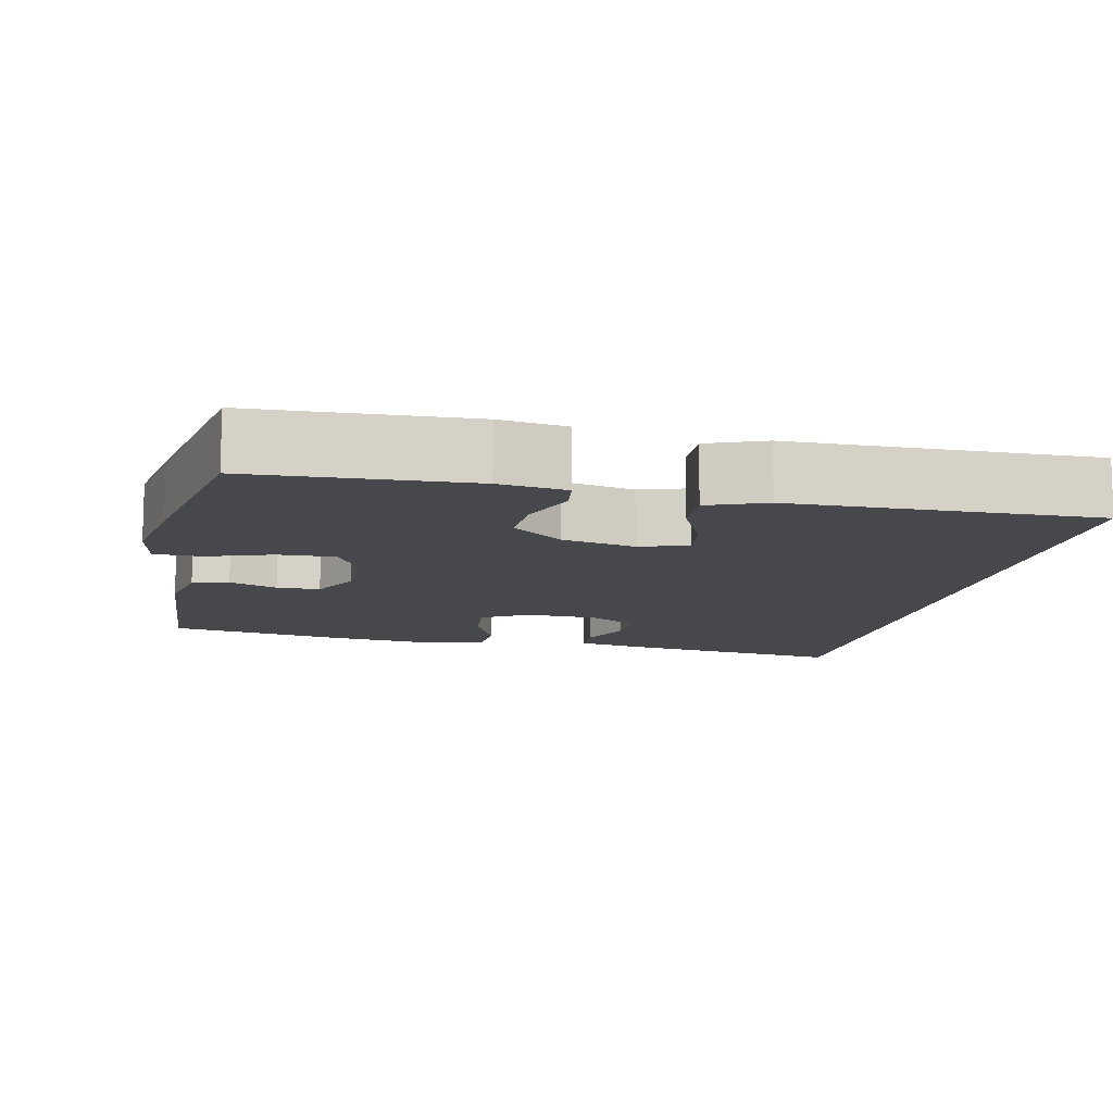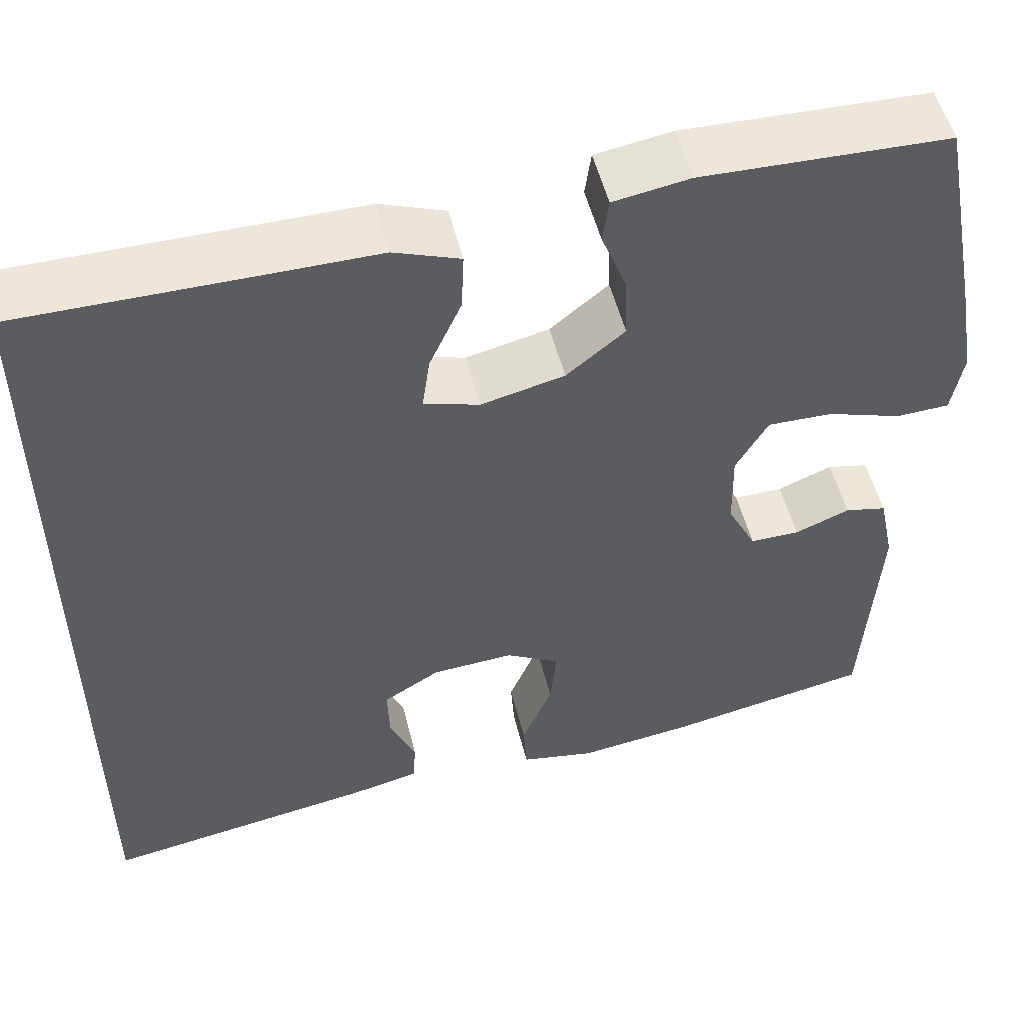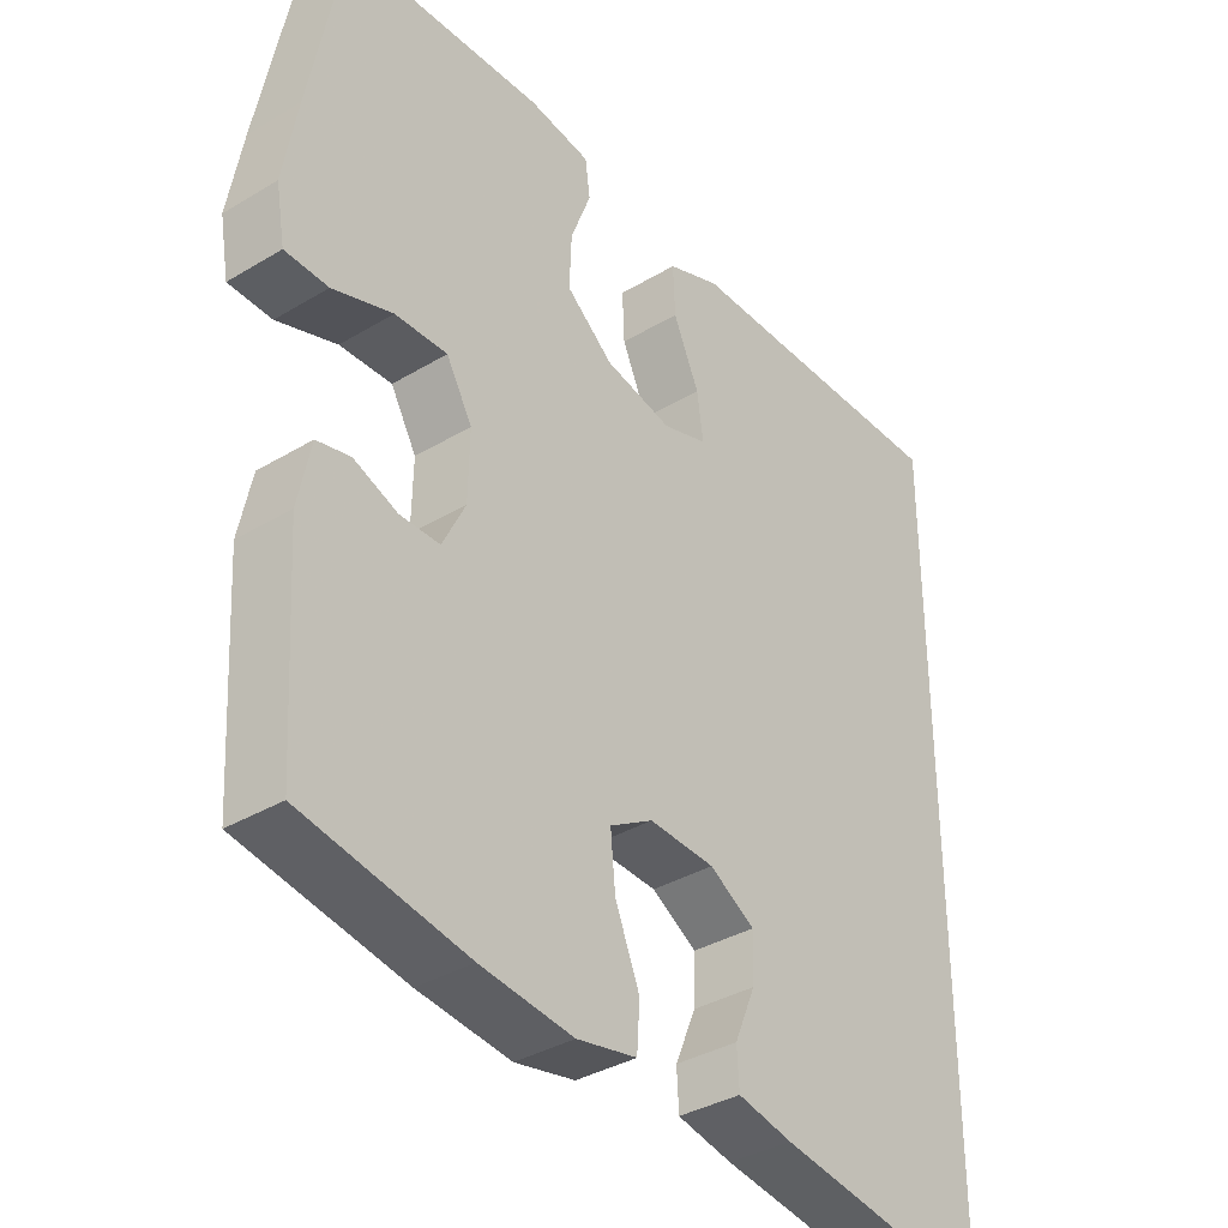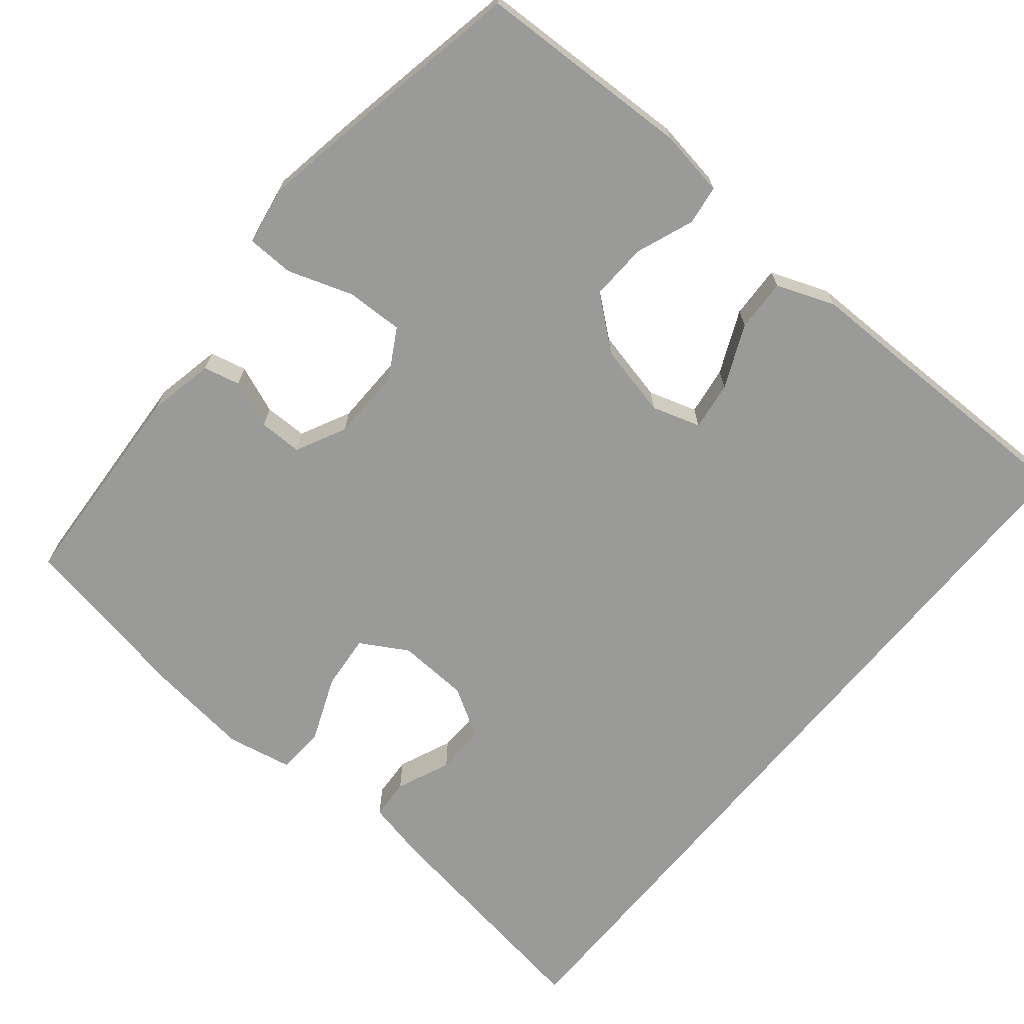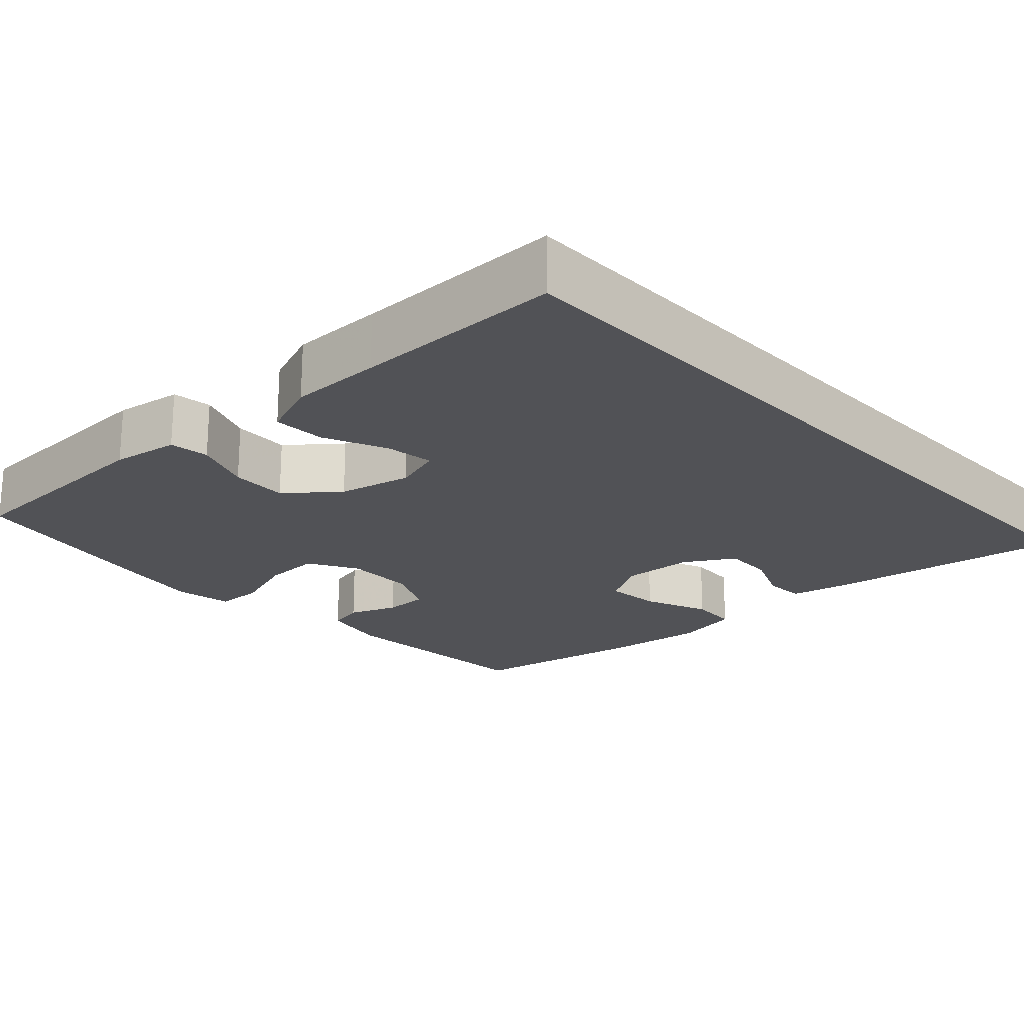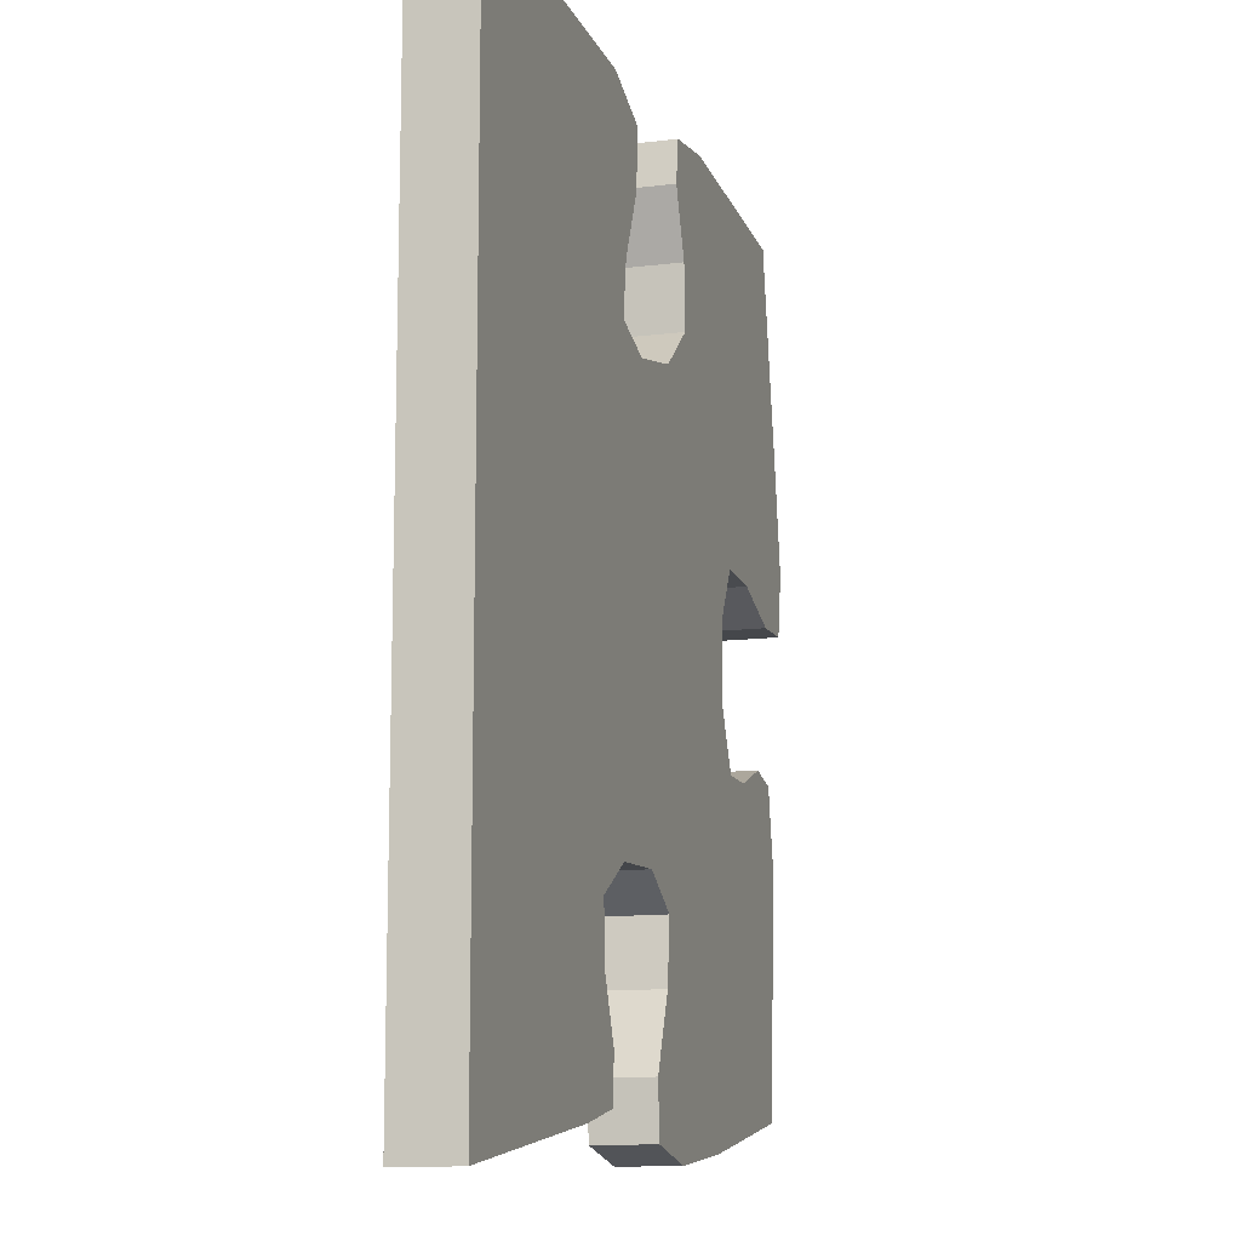
<metadata>
{"format":"obj","ext":"obj","renderer":"f3d","projection":"perspective","resolution":1024,"background":"white","views":[{"elev":-11.2,"azim":-11.7,"up":"+Y"},{"elev":52.6,"azim":166.1,"up":"+Z"},{"elev":-36.0,"azim":-51.8,"up":"+Z"},{"elev":-69.2,"azim":-39.5,"up":"+Y"},{"elev":-21.2,"azim":43.0,"up":"+Y"},{"elev":-12.4,"azim":106.4,"up":"+Z"}]}
</metadata>
<code>
v 0.5 0.07 0.482
v 0.5 0.07 -0.582
v 0.187 0.07 -0.534
v 0.108 0.07 -0.517
v 0.105 0.07 -0.464
v 0.135 0.07 -0.393
v 0.137 0.07 -0.328
v 0.072 0.07 -0.289
v -0.022 0.07 -0.284
v -0.084 0.07 -0.32
v -0.077 0.07 -0.393
v -0.042 0.07 -0.479
v -0.046 0.07 -0.542
v -0.132 0.07 -0.559
v -0.265 0.07 -0.543
v -0.5 0.07 -0.5
v -0.517 0.07 -0.217
v -0.499 0.07 -0.13
v -0.451 0.07 -0.119
v -0.388 0.07 -0.144
v -0.331 0.07 -0.144
v -0.298 0.07 -0.078
v -0.296 0.07 0.016
v -0.333 0.07 0.081
v -0.408 0.07 0.079
v -0.494 0.07 0.05
v -0.556 0.07 0.052
v -0.569 0.07 0.127
v -0.549 0.07 0.243
v -0.5 0.07 0.5
v -0.216 0.07 0.51
v -0.128 0.07 0.496
v -0.121 0.07 0.444
v -0.15 0.07 0.368
v -0.153 0.07 0.293
v -0.086 0.07 0.238
v 0.01 0.07 0.216
v 0.074 0.07 0.236
v 0.065 0.07 0.3
v 0.028 0.07 0.383
v 0.025 0.07 0.452
v 0.101 0.07 0.481
v 0.223 0.07 0.481
v 0.5 0 0.482
v 0.5 0 -0.582
v 0.187 0 -0.534
v 0.108 0 -0.517
v 0.105 0 -0.464
v 0.135 0 -0.393
v 0.137 0 -0.328
v 0.072 0 -0.289
v -0.022 0 -0.284
v -0.084 0 -0.32
v -0.077 0 -0.393
v -0.042 0 -0.479
v -0.046 0 -0.542
v -0.132 0 -0.559
v -0.265 0 -0.543
v -0.5 0 -0.5
v -0.517 0 -0.217
v -0.499 0 -0.13
v -0.451 0 -0.119
v -0.388 0 -0.144
v -0.331 0 -0.144
v -0.298 0 -0.078
v -0.296 0 0.016
v -0.333 0 0.081
v -0.408 0 0.079
v -0.494 0 0.05
v -0.556 0 0.052
v -0.569 0 0.127
v -0.549 0 0.243
v -0.5 0 0.5
v -0.216 0 0.51
v -0.128 0 0.496
v -0.121 0 0.444
v -0.15 0 0.368
v -0.153 0 0.293
v -0.086 0 0.238
v 0.01 0 0.216
v 0.074 0 0.236
v 0.065 0 0.3
v 0.028 0 0.383
v 0.025 0 0.452
v 0.101 0 0.481
v 0.223 0 0.481
f 40 41 42 43
f 39 40 43 1
f 38 39 1 2
f 37 38 2 3
f 31 32 33 34
f 31 34 35
f 30 31 35
f 29 30 35 36
f 25 26 27 28
f 24 25 28 29
f 17 18 19 20
f 17 20 21
f 16 17 21
f 15 16 21 22
f 11 12 13 14
f 10 11 14 15
f 3 4 5 6
f 3 6 7
f 37 3 7
f 24 29 36 37
f 23 24 37 7
f 10 15 22 23
f 9 10 23
f 8 9 23
f 7 8 23
f 86 85 84 83
f 44 86 83 82
f 45 44 82 81
f 46 45 81 80
f 77 76 75 74
f 78 77 74
f 78 74 73
f 79 78 73 72
f 71 70 69 68
f 72 71 68 67
f 63 62 61 60
f 64 63 60
f 64 60 59
f 65 64 59 58
f 57 56 55 54
f 58 57 54 53
f 49 48 47 46
f 50 49 46
f 50 46 80
f 80 79 72 67
f 50 80 67 66
f 66 65 58 53
f 66 53 52
f 66 52 51
f 66 51 50
f 1 44 45 2
f 2 45 46 3
f 3 46 47 4
f 4 47 48 5
f 5 48 49 6
f 6 49 50 7
f 7 50 51 8
f 8 51 52 9
f 9 52 53 10
f 10 53 54 11
f 11 54 55 12
f 12 55 56 13
f 13 56 57 14
f 14 57 58 15
f 15 58 59 16
f 16 59 60 17
f 17 60 61 18
f 18 61 62 19
f 19 62 63 20
f 20 63 64 21
f 21 64 65 22
f 22 65 66 23
f 23 66 67 24
f 24 67 68 25
f 25 68 69 26
f 26 69 70 27
f 27 70 71 28
f 28 71 72 29
f 29 72 73 30
f 30 73 74 31
f 31 74 75 32
f 32 75 76 33
f 33 76 77 34
f 34 77 78 35
f 35 78 79 36
f 36 79 80 37
f 37 80 81 38
f 38 81 82 39
f 39 82 83 40
f 40 83 84 41
f 41 84 85 42
f 42 85 86 43
f 43 86 44 1

</code>
